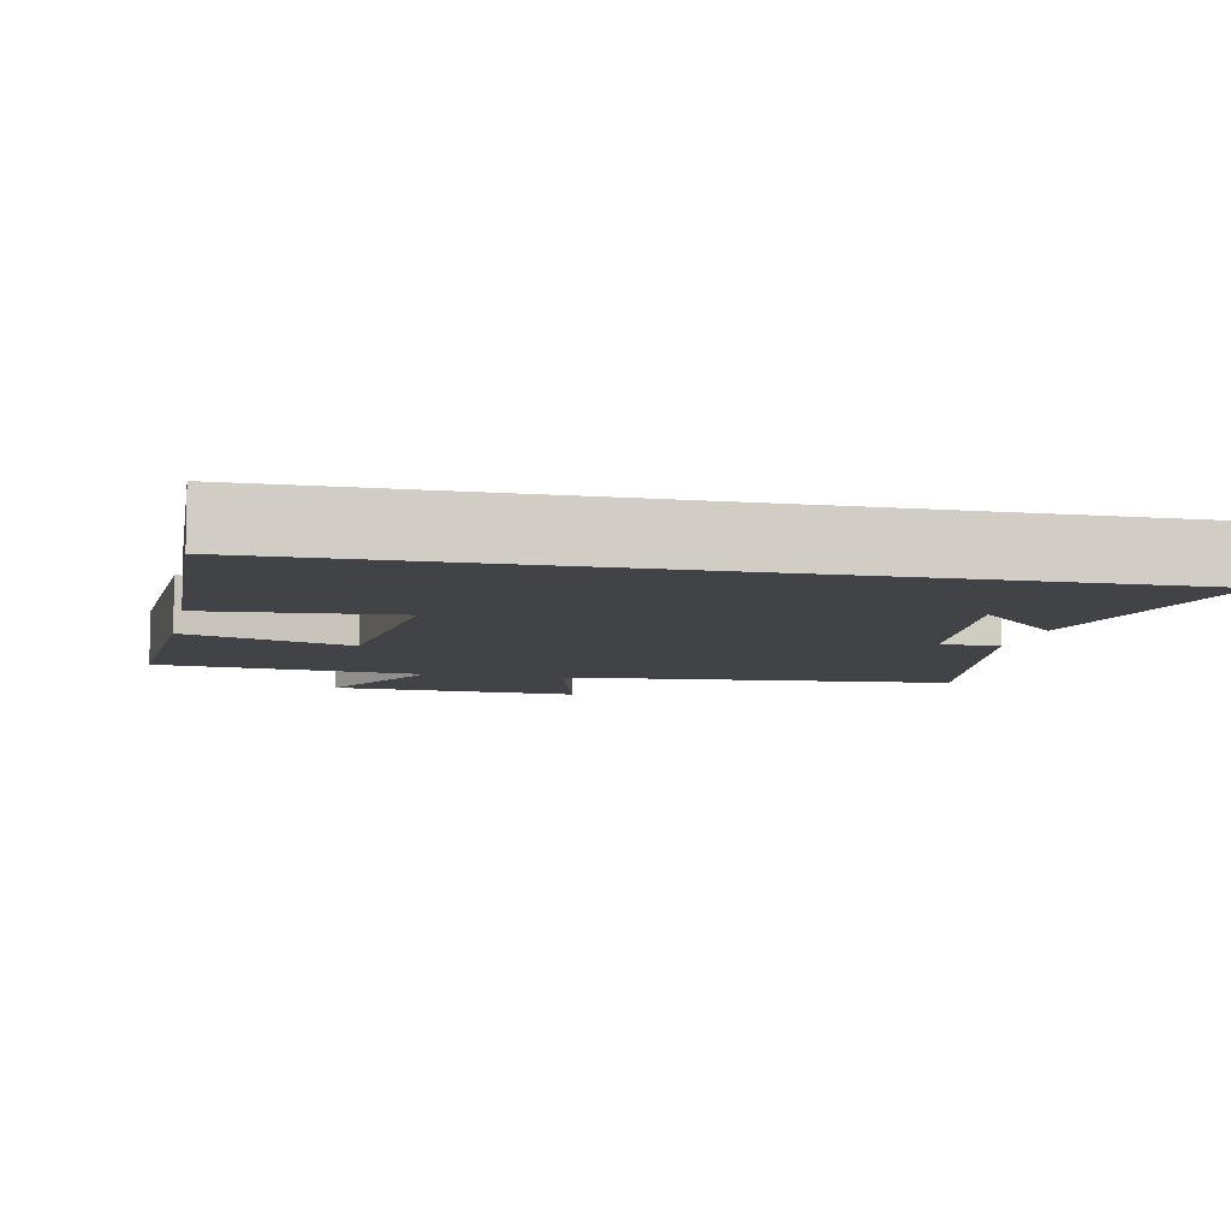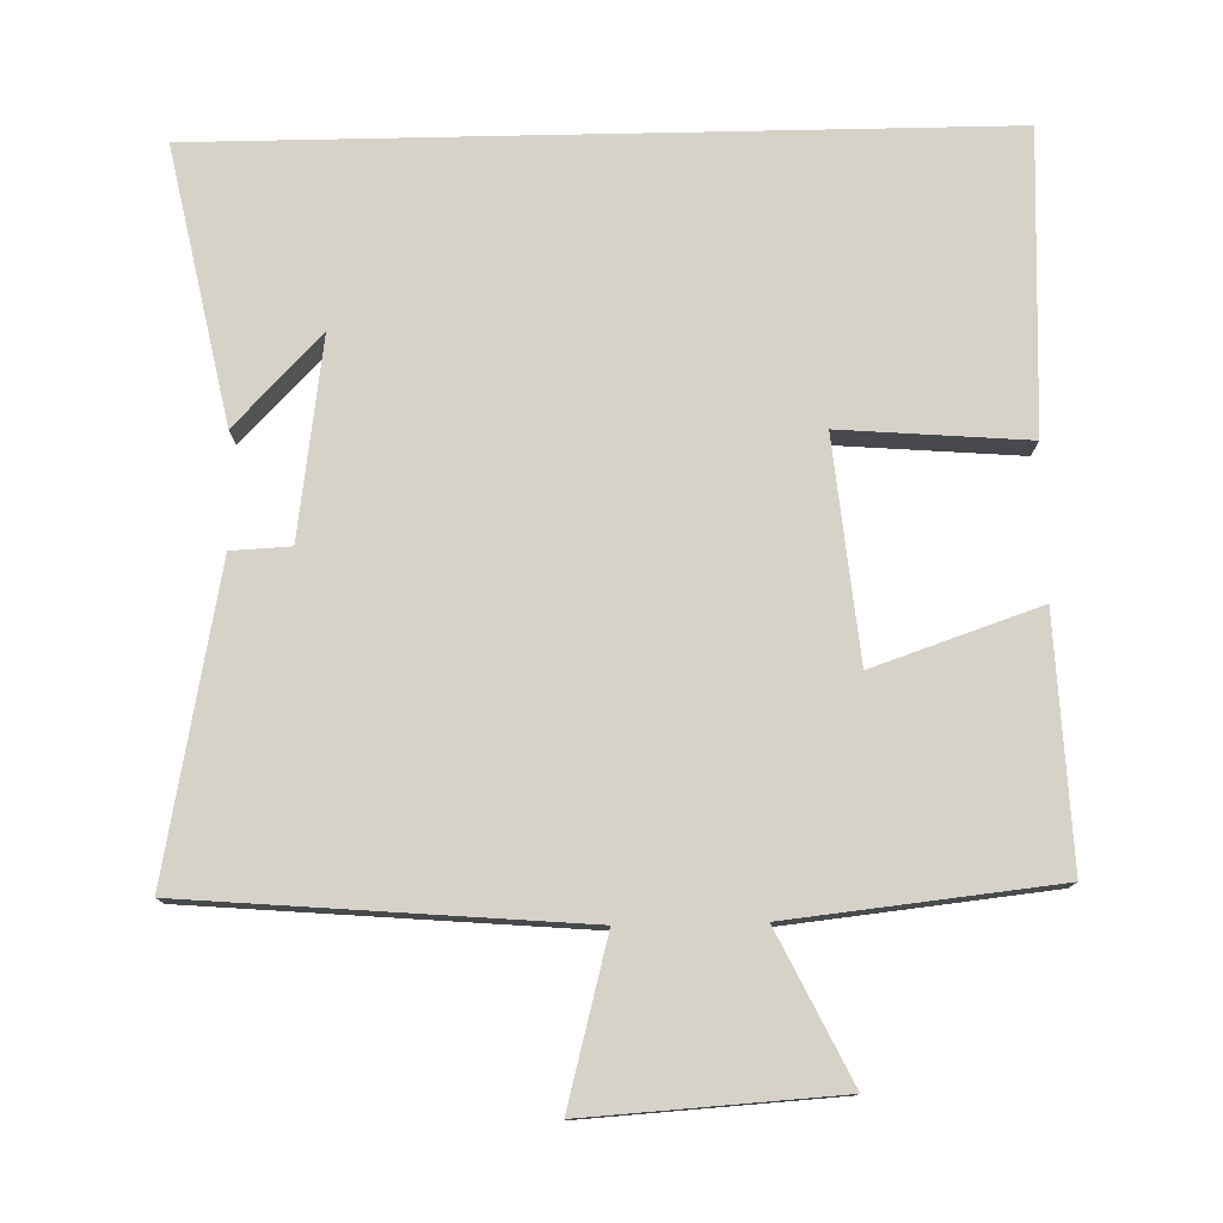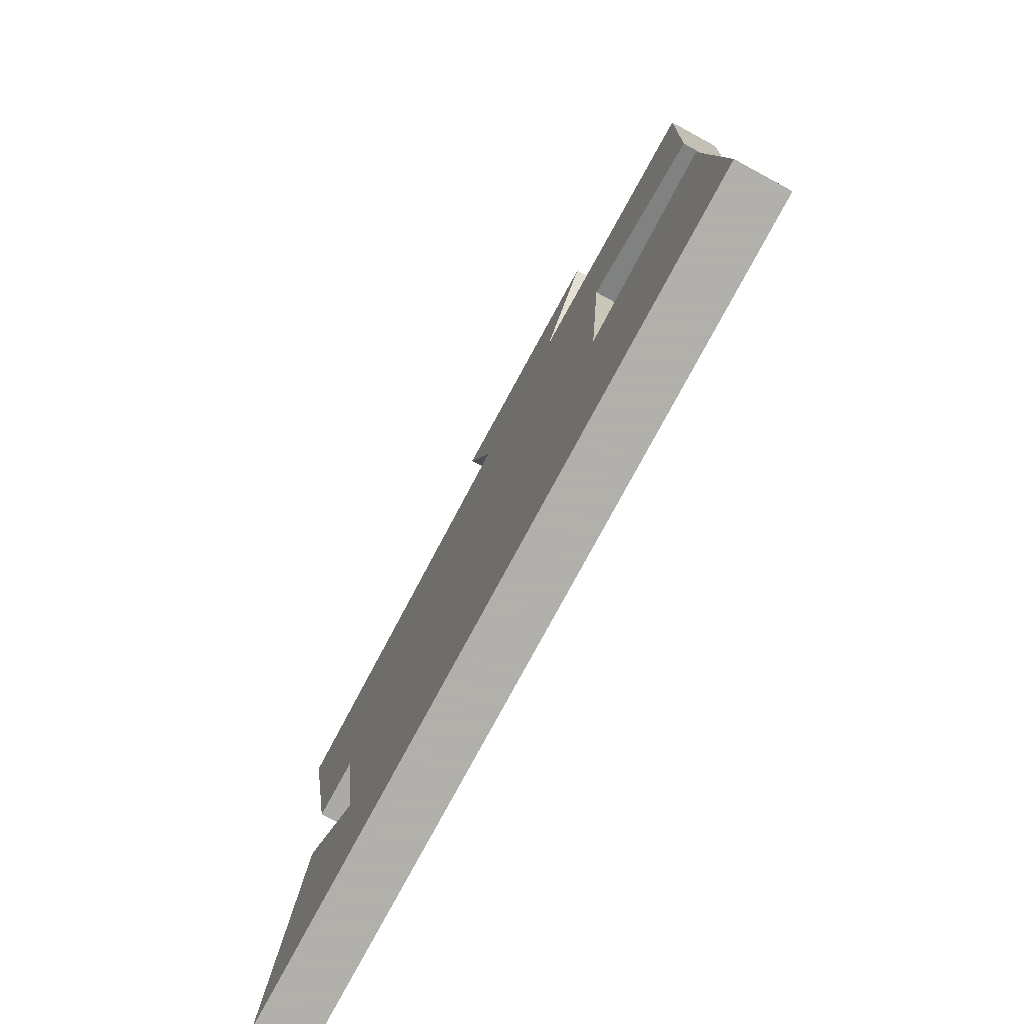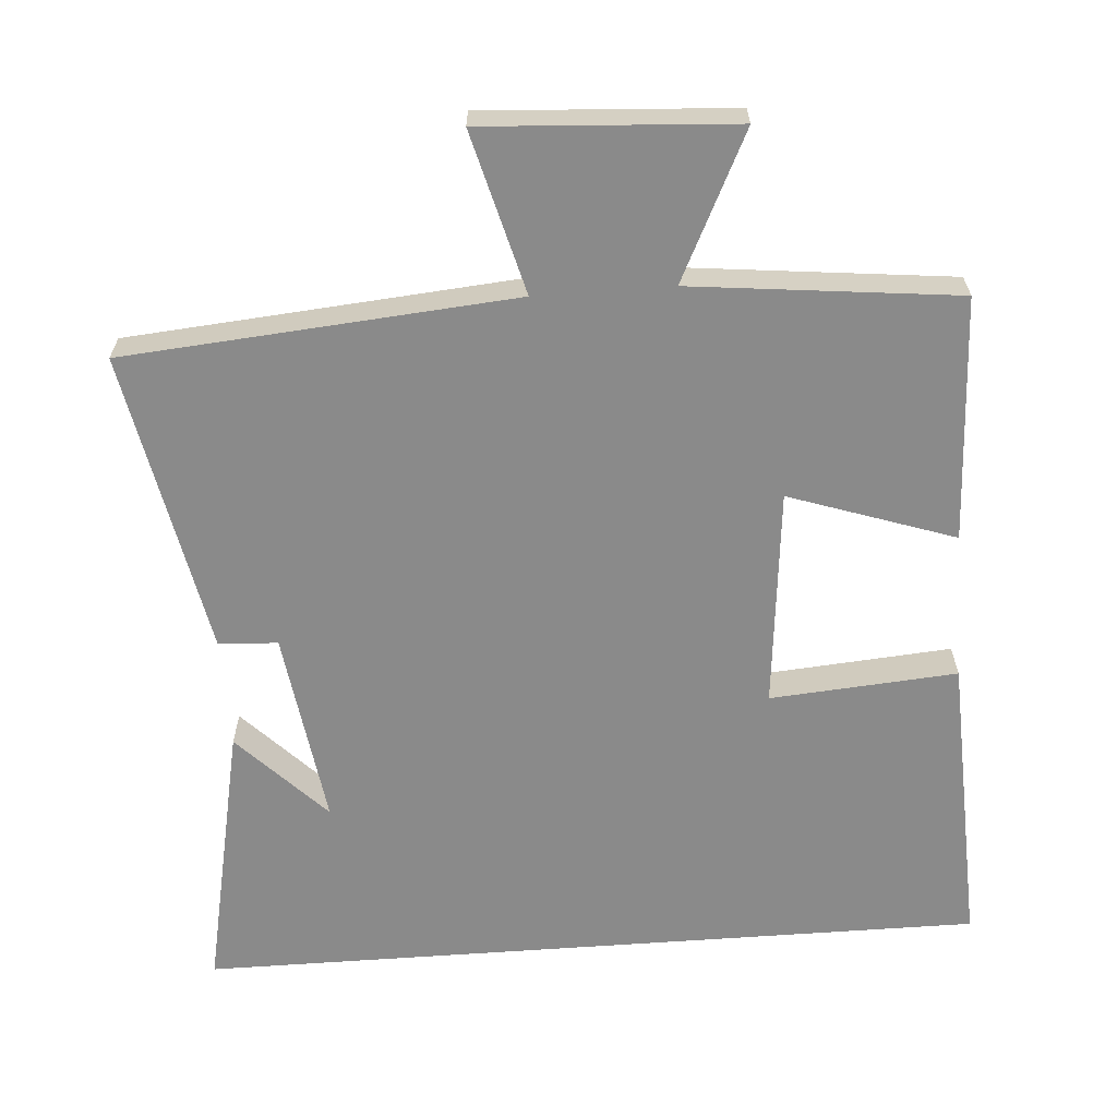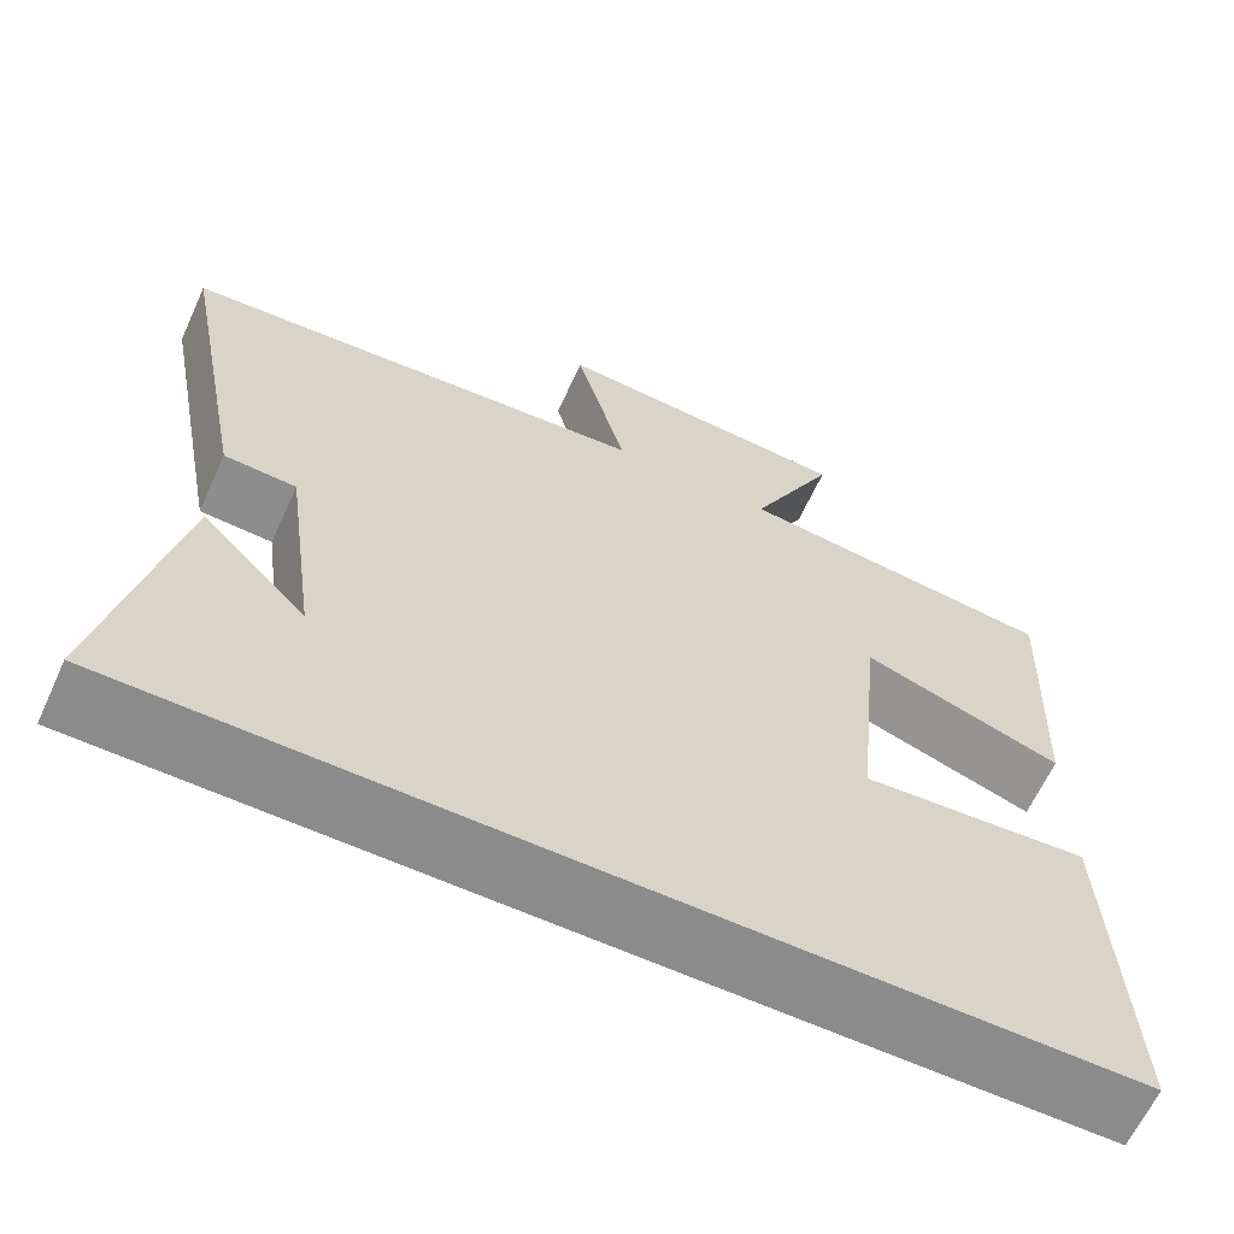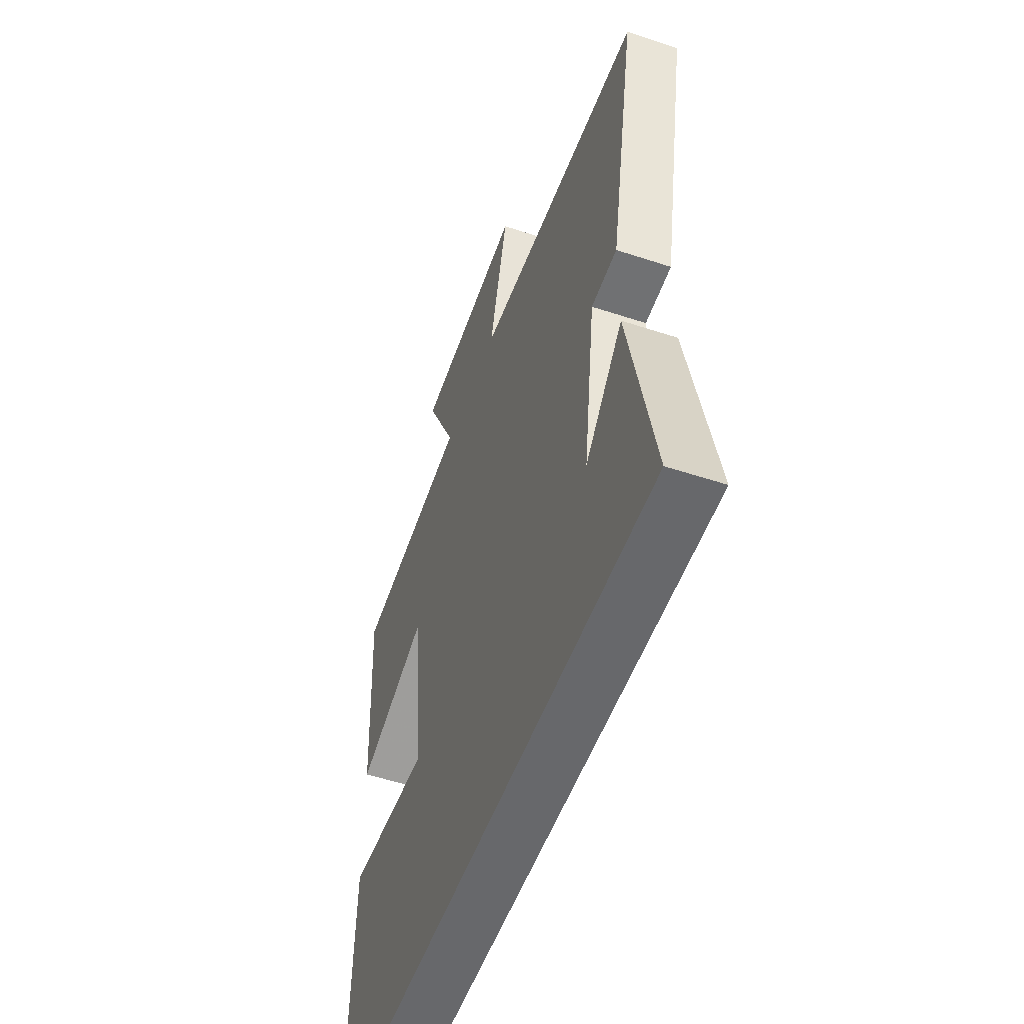
<metadata>
{"format":"obj","ext":"obj","renderer":"f3d","projection":"perspective","resolution":1024,"background":"white","views":[{"elev":-7.5,"azim":167.8,"up":"+Y"},{"elev":77.5,"azim":-1.2,"up":"+Y"},{"elev":-78.4,"azim":61.6,"up":"+Z"},{"elev":-63.5,"azim":4.2,"up":"+Y"},{"elev":-63.8,"azim":-24.6,"up":"+Z"},{"elev":-52.5,"azim":-109.6,"up":"+Z"}]}
</metadata>
<code>
v -0.581 0.07 0.456
v -0.041 0.07 0.5
v -0.1 0.07 0.724
v 0.246 0.07 0.702
v 0.147 0.07 0.5
v 0.515 0.07 0.46
v 0.5 0.07 0.121
v 0.271 0.07 0.199
v 0.241 0.07 -0.105
v 0.5 0.07 -0.085
v 0.517 0.07 -0.5
v -0.579 0.07 -0.5
v -0.5 0.07 -0.12
v -0.38 0.07 -0.244
v -0.418 0.07 0.03
v -0.5 0.07 0.034
v -0.581 0 0.456
v -0.041 0 0.5
v -0.1 0 0.724
v 0.246 0 0.702
v 0.147 0 0.5
v 0.515 0 0.46
v 0.5 0 0.121
v 0.271 0 0.199
v 0.241 0 -0.105
v 0.5 0 -0.085
v 0.517 0 -0.5
v -0.579 0 -0.5
v -0.5 0 -0.12
v -0.38 0 -0.244
v -0.418 0 0.03
v -0.5 0 0.034
f 15 16 1 2
f 14 15 2
f 12 13 14
f 10 11 12 14
f 9 10 14
f 8 9 14 2
f 5 6 7 8
f 5 8 2 3
f 3 4 5
f 18 17 32 31
f 18 31 30
f 30 29 28
f 30 28 27 26
f 30 26 25
f 18 30 25 24
f 24 23 22 21
f 19 18 24 21
f 21 20 19
f 1 17 18 2
f 2 18 19 3
f 3 19 20 4
f 4 20 21 5
f 5 21 22 6
f 6 22 23 7
f 7 23 24 8
f 8 24 25 9
f 9 25 26 10
f 10 26 27 11
f 11 27 28 12
f 12 28 29 13
f 13 29 30 14
f 14 30 31 15
f 15 31 32 16
f 16 32 17 1

</code>
